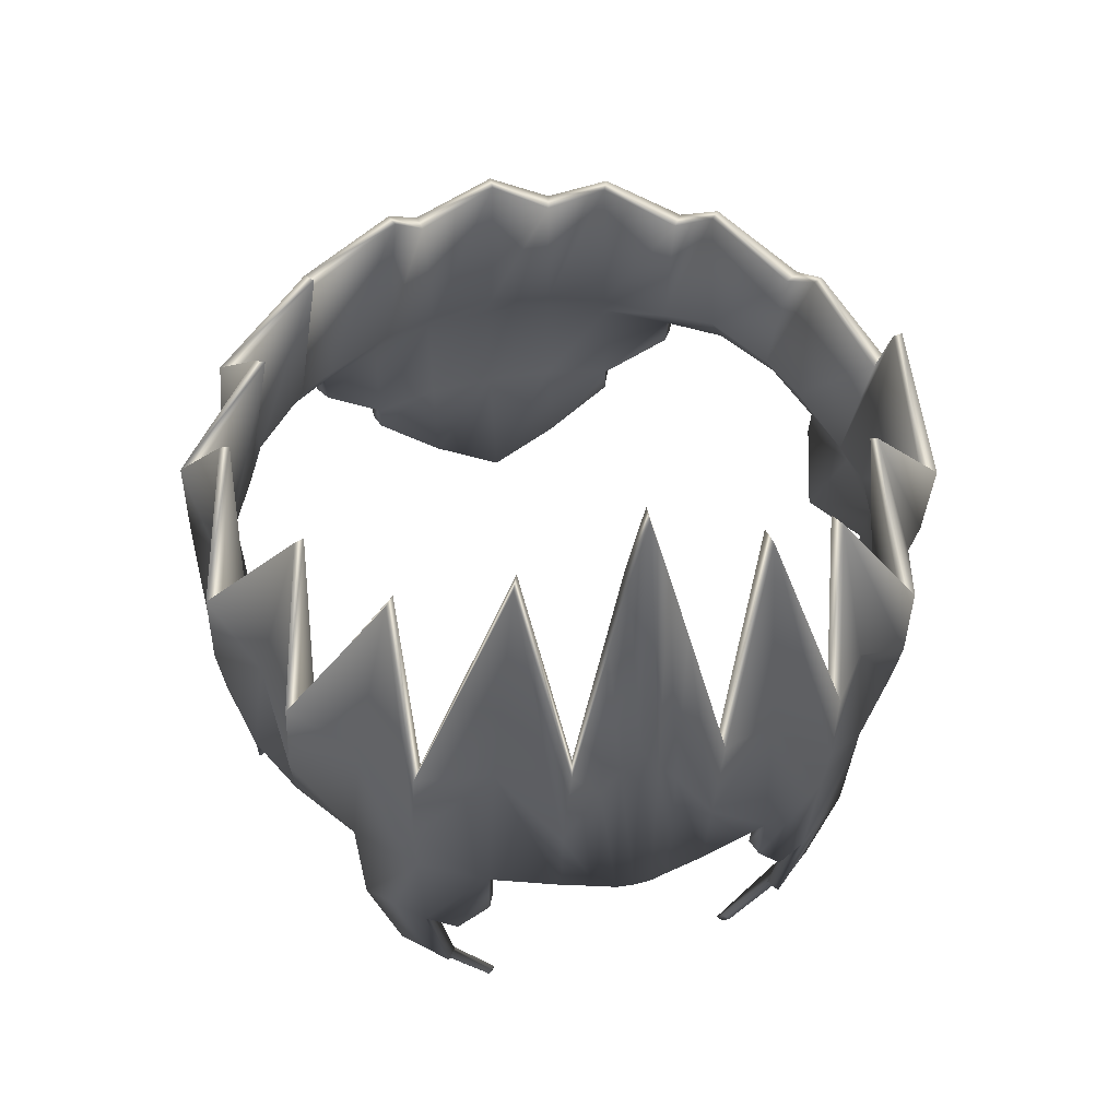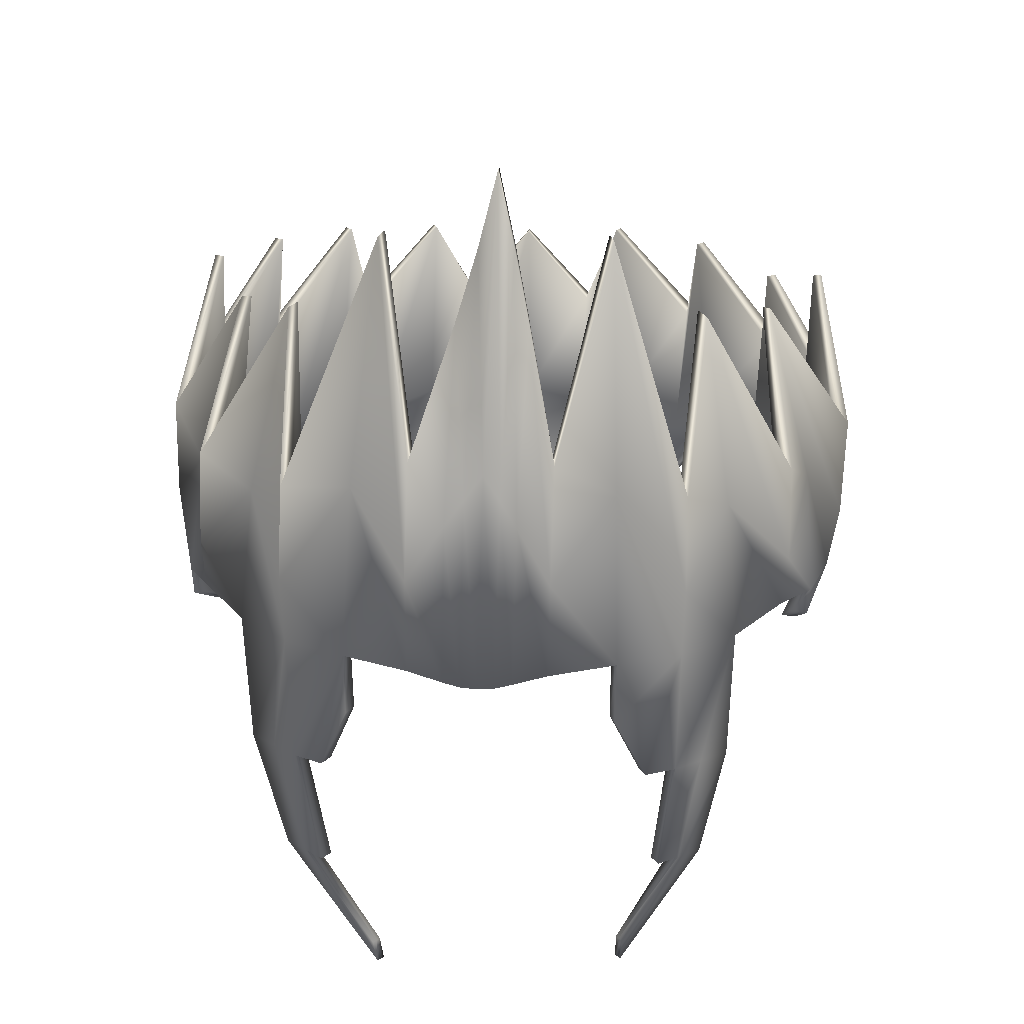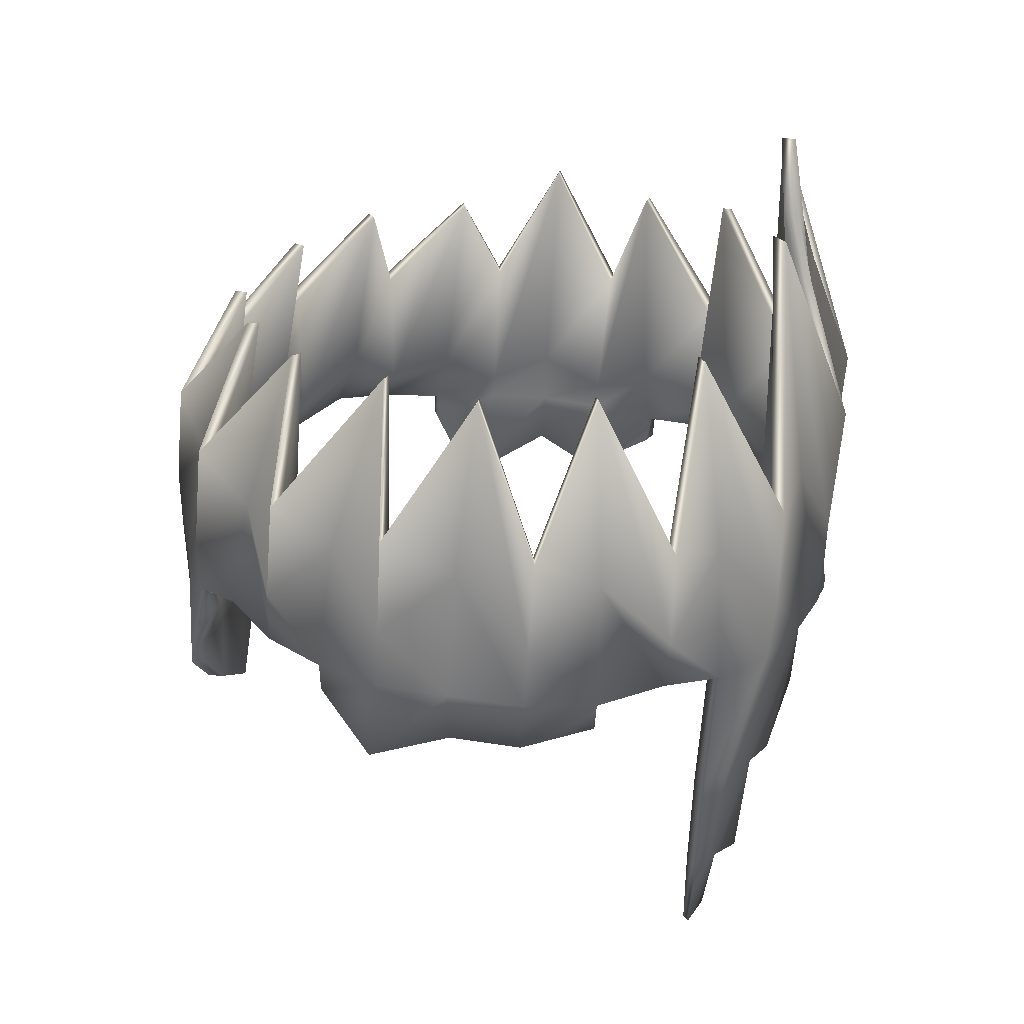
<metadata>
{"format":"obj","ext":"obj","renderer":"f3d","projection":"perspective","resolution":1024,"background":"white","views":[{"elev":54.5,"azim":78.4,"up":"+Y"},{"elev":20.2,"azim":95.9,"up":"+Y"},{"elev":28.5,"azim":9.0,"up":"+Y"}]}
</metadata>
<code>
v -5.055 0.9156 0.1432
v -4.259 4.283 0.1299
v -5.031 0.8901 -0.7931
v -4.917 3.069 -0.7985
v -4.726 0.8968 -1.673
v -3.737 4.458 -1.359
v -4.344 0.853 -2.534
v -4.228 3.032 -2.546
v -3.714 1.092 -3.226
v -2.894 4.467 -2.686
v -3.038 0.9199 -3.879
v -2.924 2.96 -3.898
v -2.211 0.7641 -4.277
v -1.614 4.306 -3.783
v -1.323 0.6889 -4.596
v -1.199 2.871 -4.713
v -0.4071 0.6702 -4.696
v -0.1704 4.698 -4.412
v 0.5345 0.5926 -4.663
v 0.6816 2.776 -4.857
v 1.459 0.5462 -4.421
v 1.331 4.598 -3.691
v 2.325 0.6772 -4.007
v 2.423 2.656 -4.065
v 3.03 0.465 -3.382
v 2.652 4.808 -2.868
v 3.664 0.4235 -2.683
v 3.777 2.676 -2.714
v 4.082 0.4131 -1.842
v 3.578 6.01 -1.692
v 4.325 0.3219 -0.9474
v 4.544 3.32 -1.036
v 4.449 0.1456 -0.0139
v 3.626 6.891 -0.2211
v 4.356 0.3219 0.9231
v 4.575 3.32 0.8396
v 4.143 0.4132 1.825
v 3.628 6.01 1.317
v 3.752 0.4237 2.68
v 3.865 2.677 2.645
v 3.143 0.4652 3.399
v 2.731 4.813 2.679
v 2.458 0.6775 4.039
v 2.552 2.657 4.018
v 1.605 0.5465 4.463
v 1.451 4.6 3.585
v 0.6697 0.606 4.726
v 0.8112 2.79 4.772
v -0.3414 0.737 4.819
v -0.001129 4.8 4.28
v -1.294 0.7817 4.782
v -1.192 2.983 4.836
v -2.15 0.8262 4.487
v -1.333 4.747 3.668
v -2.921 0.9316 4.1
v -2.808 2.977 4.114
v -3.603 1.092 3.466
v -2.752 4.598 2.844
v -4.256 0.8532 2.795
v -4.14 3.033 2.803
v -4.666 0.8969 1.948
v -3.688 4.458 1.601
v -5 0.8902 1.078
v -4.886 3.07 1.08
v -4.833 0.9053 0.1395
v -4.096 4.274 0.1272
v -4.807 0.8805 -0.7522
v -4.702 3.059 -0.7595
v -4.519 0.8874 -1.591
v -3.586 4.45 -1.299
v -4.153 0.8451 -2.41
v -4.045 3.024 -2.428
v -3.555 1.085 -3.07
v -2.789 4.452 -2.59
v -2.909 0.9152 -3.691
v -2.799 2.948 -3.722
v -2.123 0.761 -4.072
v -1.564 4.298 -3.668
v -1.276 0.6885 -4.375
v -1.152 2.864 -4.508
v -0.4045 0.6714 -4.473
v -0.1684 4.679 -4.299
v 0.493 0.5968 -4.439
v 0.6427 2.779 -4.644
v 1.376 0.5513 -4.213
v 1.293 4.592 -3.597
v 2.202 0.6845 -3.817
v 2.305 2.657 -3.888
v 2.875 0.4733 -3.221
v 2.527 4.862 -2.742
v 3.477 0.434 -2.554
v 3.6 2.732 -2.594
v 3.871 0.4242 -1.753
v 3.406 6.059 -1.622
v 4.125 0.3173 -0.8999
v 4.337 3.395 -0.997
v 4.346 0.1516 -0.0122
v 3.435 6.901 -0.2179
v 4.155 0.3174 0.8823
v 4.366 3.395 0.7948
v 3.929 0.4243 1.743
v 3.453 6.059 1.247
v 3.561 0.4341 2.557
v 3.685 2.733 2.523
v 2.982 0.4735 3.243
v 2.628 4.857 2.573
v 2.328 0.6848 3.851
v 2.428 2.657 3.837
v 1.515 0.5516 4.256
v 1.399 4.592 3.465
v 0.6153 0.6142 4.505
v 0.7614 2.796 4.559
v -0.3538 0.7439 4.598
v 0.001719 4.792 4.159
v -1.263 0.7878 4.561
v -1.153 2.985 4.623
v -2.076 0.8285 4.281
v -1.286 4.738 3.548
v -2.804 0.9309 3.909
v -2.69 2.975 3.933
v -3.449 1.085 3.305
v -2.647 4.592 2.74
v -4.069 0.8453 2.665
v -3.961 3.024 2.679
v -4.462 0.8875 1.859
v -3.539 4.45 1.536
v -4.778 0.8805 1.03
v -4.673 3.06 1.034
v -4.994 -0.5708 0.1422
v -4.983 -0.5784 -0.7852
v -4.787 -0.5835 -1.677
v -4.335 0.4767 -2.516
v -2.22 0.3877 -4.259
v -1.652 -0.6357 -4.215
v -0.434 0.001856 -4.626
v 0.4268 -0.3084 -4.25
v 1.43 0.1686 -4.379
v 1.575 0.1689 4.44
v 0.5662 -0.3061 4.353
v -0.3305 0.0404 4.768
v -1.529 -0.6211 4.392
v -2.141 0.4368 4.465
v -4.248 0.4768 2.777
v -4.727 -0.5834 1.954
v -4.952 -0.5783 1.069
v -4.773 -0.5823 0.1386
v -4.76 -0.5895 -0.7455
v -4.581 -0.5936 -1.596
v -4.146 0.4689 -2.394
v -2.131 0.3839 -4.051
v -1.608 -0.6377 -4.015
v -0.4307 0.002188 -4.396
v 0.3907 -0.3063 -4.048
v 1.346 0.1732 -4.168
v 1.484 0.1735 4.231
v 0.5227 -0.3035 4.153
v -0.3396 0.04426 4.539
v -1.492 -0.6231 4.19
v -2.065 0.4376 4.256
v -4.063 0.4691 2.649
v -4.524 -0.5935 1.865
v -4.731 -0.5895 1.022
v -4.701 -2.253 0.1374
v -4.803 -1.746 -0.7889
v -4.801 -0.9502 -1.681
v -4.741 -0.9501 1.958
v -4.773 -1.746 1.067
v -4.479 -2.264 0.1338
v -4.574 -1.758 -0.7494
v -4.59 -0.9609 -1.599
v -4.533 -0.9608 1.869
v -4.544 -1.758 1.019
v 2.908 -1.349 -3.316
v 3.507 -1.356 -2.631
v 4.012 -0.4625 -1.827
v 4.072 -0.4624 1.813
v 3.593 -1.37 2.622
v 3.018 -1.358 3.331
v 2.756 -1.339 -3.16
v 3.326 -1.345 -2.506
v 3.809 -0.4519 -1.739
v 3.866 -0.4518 1.731
v 3.408 -1.362 2.502
v 2.86 -1.35 3.179
v 3.206 -1.356 -2.972
v 3.736 -1.351 -2.236
v 3.809 -1.366 2.22
v 3.304 -1.368 2.974
v 3.04 -1.345 -2.832
v 3.544 -1.34 -2.13
v 3.613 -1.357 2.119
v 3.133 -1.36 2.838
v 3.417 -1.35 -2.568
v 2.832 -1.344 -3.238
v 3.969 -0.4571 1.772
v 2.939 -1.354 3.255
v 3.91 -0.4572 -1.783
v 3.501 -1.366 2.562
v 2.761 -5.061 1.675
v 3.64 -1.345 -2.183
v 3.711 -1.362 2.169
v 2.713 -4.834 -1.884
v 2.822 -2.938 -2.981
v 3.356 -2.909 -2.427
v 3.427 -3.05 2.332
v 2.912 -3.069 2.912
v 2.689 -2.925 -2.848
v 3.195 -2.898 -2.316
v 3.262 -3.044 2.222
v 2.775 -3.062 2.779
v 3.084 -2.93 -2.696
v 3.164 -3.071 2.612
v 2.938 -2.917 -2.575
v 3.014 -3.064 2.491
v 3.275 -2.903 -2.371
v 2.755 -2.932 -2.914
v 2.844 -3.066 2.845
v 3.345 -3.048 2.277
v 3.011 -2.924 -2.636
v 3.089 -3.067 2.552
v 2.636 -4.829 -1.804
v 2.68 -5.051 1.593
v 2.91 -4.421 -1.91
v 2.958 -4.645 1.704
v 2.813 -4.416 -1.824
v 2.859 -4.634 1.615
v 2.675 -4.831 -1.844
v 2.72 -5.056 1.634
v 2.862 -4.419 -1.866
v 2.908 -4.64 1.659
v -4.723 2.577 0.1376
v -5.042 1.753 -0.8055
v -4.411 2.559 -1.584
v -4.346 1.716 -2.569
v -3.464 2.509 -3.056
v -3.029 1.646 -3.933
v -2.026 2.433 -4.061
v -1.286 1.552 -4.701
v -0.3117 2.344 -4.559
v 0.6036 1.454 -4.811
v 1.459 2.244 -4.303
v 2.389 1.355 -4.074
v 2.955 2.317 -3.23
v 3.758 1.35 -2.718
v 3.979 2.764 -1.796
v 4.415 1.624 -0.9815
v 4.226 3.055 -0.08753
v 4.447 1.624 0.9239
v 4.037 2.764 1.684
v 3.848 1.35 2.708
v 3.061 2.317 3.213
v 2.521 1.356 4.079
v 1.591 2.244 4.231
v 0.74 1.466 4.8
v -0.2627 2.414 4.571
v -1.253 1.643 4.857
v -1.977 2.498 4.257
v -2.908 1.656 4.153
v -3.359 2.509 3.287
v -4.257 1.716 2.831
v -4.354 2.559 1.848
v -5.011 1.753 1.091
v 4.405 0.2036 0.4546
v 3.979 5.014 0.2868
v 4.181 0.2121 0.4362
v 3.779 5.057 0.2662
v 4.288 2.356 0.4223
v 4.389 0.2036 -0.4806
v 3.964 5.014 -0.6511
v 4.166 0.2121 -0.4549
v 3.765 5.057 -0.6297
v 4.272 2.356 -0.5304
v 4.444 0.1609 0.2201
v 4.206 0.1759 0.2129
v 3.728 5.916 0.02402
v 3.533 5.945 0.01601
v 4.251 2.708 0.1679
v 3.72 5.916 -0.4449
v 3.525 5.945 -0.4319
v 4.243 2.708 -0.3084
v 4.436 0.1609 -0.2476
v 4.198 0.1759 -0.2326
v -4.468 1.562 0.1335
v -4.564 1.313 -0.7176
v -4.132 1.581 -1.463
v -3.938 1.28 -2.303
v -3.244 1.76 -2.827
v -2.749 1.321 -3.529
v -1.921 1.542 -3.754
v -1.186 1.131 -4.206
v -0.3319 1.492 -4.254
v 0.5094 1.043 -4.288
v 1.313 1.39 -3.943
v 2.133 1.094 -3.66
v 2.695 1.418 -2.969
v 3.356 0.935 -2.439
v 3.625 1.623 -1.624
v 3.994 0.9972 -0.8626
v 3.995 1.579 -0.02345
v 4.022 0.9973 0.8419
v 3.679 1.623 1.597
v 3.437 0.9352 2.445
v 2.796 1.417 2.994
v 2.253 1.095 3.681
v 1.437 1.39 3.929
v 0.6181 1.065 4.319
v -0.2947 1.566 4.32
v -1.196 1.243 4.376
v -1.89 1.614 3.956
v -2.657 1.342 3.744
v -3.147 1.76 3.052
v -3.858 1.28 2.551
v -4.079 1.581 1.718
v -4.535 1.313 0.9872
v 3.934 1.277 0.4115
v 3.92 1.277 -0.4407
v 3.907 1.425 0.1952
v 3.9 1.425 -0.2309
g default
f 231 2 4
f 231 4 232
f 232 4 6
f 232 6 233
f 233 6 8
f 233 8 234
f 234 8 10
f 234 10 235
f 235 10 12
f 235 12 236
f 236 12 14
f 236 14 237
f 237 14 16
f 237 16 238
f 238 16 18
f 238 18 239
f 239 18 20
f 239 20 240
f 240 20 22
f 240 22 241
f 241 22 24
f 241 24 242
f 242 24 26
f 242 26 243
f 243 26 28
f 243 28 244
f 244 28 30
f 244 30 245
f 245 30 32
f 245 32 246
f 280 278 34
f 280 34 247
f 267 264 36
f 267 36 248
f 248 36 38
f 248 38 249
f 249 38 40
f 249 40 250
f 250 40 42
f 250 42 251
f 251 42 44
f 251 44 252
f 252 44 46
f 252 46 253
f 253 46 48
f 253 48 254
f 254 48 50
f 254 50 255
f 255 50 52
f 255 52 256
f 256 52 54
f 256 54 257
f 257 54 56
f 257 56 258
f 258 56 58
f 258 58 259
f 259 58 60
f 259 60 260
f 260 60 62
f 260 62 261
f 261 62 64
f 261 64 262
f 262 64 2
f 262 2 231
f 283 284 68
f 283 68 66
f 284 285 70
f 284 70 68
f 285 286 72
f 285 72 70
f 286 287 74
f 286 74 72
f 287 288 76
f 287 76 74
f 288 289 78
f 288 78 76
f 289 290 80
f 289 80 78
f 290 291 82
f 290 82 80
f 291 292 84
f 291 84 82
f 292 293 86
f 292 86 84
f 293 294 88
f 293 88 86
f 294 295 90
f 294 90 88
f 295 296 92
f 295 92 90
f 296 297 94
f 296 94 92
f 297 298 96
f 297 96 94
f 318 299 98
f 318 98 279
f 315 300 100
f 315 100 266
f 300 301 102
f 300 102 100
f 301 302 104
f 301 104 102
f 302 303 106
f 302 106 104
f 303 304 108
f 303 108 106
f 304 305 110
f 304 110 108
f 305 306 112
f 305 112 110
f 306 307 114
f 306 114 112
f 307 308 116
f 307 116 114
f 308 309 118
f 308 118 116
f 309 310 120
f 309 120 118
f 310 311 122
f 310 122 120
f 311 312 124
f 311 124 122
f 312 313 126
f 312 126 124
f 313 314 128
f 313 128 126
f 314 283 66
f 314 66 128
f 81 79 151
f 81 151 152
f 10 74 76
f 10 76 12
f 20 84 86
f 20 86 22
f 115 113 157
f 115 157 158
f 30 94 96
f 30 96 32
f 63 1 129
f 63 129 145
f 40 104 106
f 40 106 42
f 83 81 152
f 83 152 153
f 89 25 173
f 89 173 194
f 89 194 179
f 50 114 116
f 50 116 52
f 60 124 126
f 60 126 62
f 37 101 99
f 37 99 35
f 117 115 158
f 117 158 159
f 57 121 119
f 57 119 55
f 6 70 72
f 6 72 8
f 16 80 82
f 16 82 18
f 26 90 92
f 26 92 28
f 13 77 75
f 13 75 11
f 36 100 102
f 36 102 38
f 23 87 85
f 23 85 21
f 46 110 112
f 46 112 48
f 56 120 122
f 56 122 58
f 268 270 95
f 268 95 31
f 43 107 105
f 43 105 41
f 2 66 68
f 2 68 4
f 13 15 134
f 13 134 133
f 47 49 140
f 47 140 139
f 12 76 78
f 12 78 14
f 22 86 88
f 22 88 24
f 9 73 71
f 9 71 7
f 278 279 98
f 278 98 34
f 15 17 135
f 15 135 134
f 42 106 108
f 42 108 44
f 101 37 176
f 101 176 195
f 101 195 182
f 52 116 118
f 52 118 54
f 62 126 128
f 62 128 64
f 41 105 184
f 41 184 196
f 41 196 178
f 49 51 141
f 49 141 140
f 59 123 121
f 59 121 57
f 8 72 74
f 8 74 10
f 18 82 84
f 18 84 20
f 85 83 153
f 85 153 154
f 28 92 94
f 28 94 30
f 77 13 133
f 77 133 150
f 38 102 104
f 38 104 40
f 25 89 87
f 25 87 23
f 48 112 114
f 48 114 50
f 58 122 124
f 58 124 60
f 273 274 97
f 273 97 33
f 45 109 107
f 45 107 43
f 55 119 117
f 55 117 53
f 4 68 70
f 4 70 6
f 69 67 147
f 69 147 148
f 14 78 80
f 14 80 16
f 24 88 90
f 24 90 26
f 11 75 73
f 11 73 9
f 264 266 100
f 264 100 36
f 44 108 110
f 44 110 46
f 17 19 136
f 17 136 135
f 54 118 120
f 54 120 56
f 31 95 93
f 31 93 29
f 64 128 66
f 64 66 2
f 29 93 181
f 29 181 197
f 29 197 175
f 51 53 142
f 51 142 141
f 144 161 160
f 144 160 143
f 132 149 148
f 132 148 131
f 135 152 151
f 135 151 134
f 162 161 171
f 162 171 172
f 139 156 155
f 139 155 138
f 142 159 158
f 142 158 141
f 146 162 172
f 146 172 168
f 136 153 152
f 136 152 135
f 140 157 156
f 140 156 139
f 161 144 166
f 161 166 171
f 134 151 150
f 134 150 133
f 131 148 170
f 131 170 165
f 137 154 153
f 137 153 136
f 141 158 157
f 141 157 140
f 45 47 139
f 45 139 138
f 123 59 143
f 123 143 160
f 61 63 145
f 61 145 144
f 109 45 138
f 109 138 155
f 113 111 156
f 113 156 157
f 79 77 150
f 79 150 151
f 65 127 162
f 65 162 146
f 59 61 144
f 59 144 143
f 111 109 155
f 111 155 156
f 21 85 154
f 21 154 137
f 1 3 130
f 1 130 129
f 127 125 161
f 127 161 162
f 5 7 132
f 5 132 131
f 125 123 160
f 125 160 161
f 3 5 131
f 3 131 130
f 53 117 159
f 53 159 142
f 19 21 137
f 19 137 136
f 67 65 146
f 67 146 147
f 7 71 149
f 7 149 132
f 71 69 148
f 71 148 149
f 164 169 168
f 164 168 163
f 167 172 171
f 167 171 166
f 165 170 169
f 165 169 164
f 163 168 172
f 163 172 167
f 148 147 169
f 148 169 170
f 147 146 168
f 147 168 169
f 145 129 163
f 145 163 167
f 144 145 167
f 144 167 166
f 130 131 165
f 130 165 164
f 129 130 164
f 129 164 163
f 183 198 218
f 183 218 209
f 200 190 180
f 200 180 193
f 201 191 182
f 201 182 195
f 189 179 207
f 189 207 213
f 105 103 183
f 105 183 192
f 105 192 184
f 103 101 182
f 103 182 191
f 103 191 183
f 93 91 180
f 93 180 190
f 93 190 181
f 91 89 179
f 91 179 189
f 91 189 180
f 39 41 178
f 39 178 188
f 39 188 177
f 37 39 177
f 37 177 187
f 37 187 176
f 27 29 175
f 27 175 186
f 27 186 174
f 25 27 174
f 25 174 185
f 25 185 173
f 180 189 213
f 180 213 208
f 174 193 215
f 174 215 204
f 193 180 208
f 193 208 215
f 186 200 193
f 186 193 174
f 175 197 200
f 175 200 186
f 197 181 190
f 197 190 200
f 187 201 195
f 187 195 176
f 177 198 201
f 177 201 187
f 198 183 191
f 198 191 201
f 177 188 212
f 177 212 205
f 188 178 206
f 188 206 212
f 192 183 209
f 192 209 214
f 211 219 229
f 211 229 223
f 220 214 209
f 220 209 218
f 219 213 225
f 219 225 229
f 204 215 219
f 204 219 211
f 215 208 213
f 215 213 219
f 212 220 218
f 212 218 205
f 220 212 224
f 220 224 230
f 214 220 230
f 214 230 226
f 198 177 205
f 198 205 218
f 185 174 204
f 185 204 211
f 178 196 217
f 178 217 206
f 173 185 211
f 173 211 203
f 196 184 210
f 196 210 217
f 194 173 203
f 194 203 216
f 179 194 216
f 179 216 207
f 184 192 214
f 184 214 210
f 229 225 221
f 229 221 227
f 223 229 227
f 223 227 202
f 199 228 230
f 199 230 224
f 228 222 226
f 228 226 230
f 206 217 228
f 206 228 199
f 216 203 202
f 216 202 227
f 210 214 226
f 210 226 222
f 212 206 199
f 212 199 224
f 217 210 222
f 217 222 228
f 207 216 227
f 207 227 221
f 213 207 221
f 213 221 225
f 203 211 223
f 203 223 202
f 1 231 232
f 1 232 3
f 3 232 233
f 3 233 5
f 5 233 234
f 5 234 7
f 7 234 235
f 7 235 9
f 9 235 236
f 9 236 11
f 11 236 237
f 11 237 13
f 13 237 238
f 13 238 15
f 15 238 239
f 15 239 17
f 17 239 240
f 17 240 19
f 19 240 241
f 19 241 21
f 21 241 242
f 21 242 23
f 23 242 243
f 23 243 25
f 25 243 244
f 25 244 27
f 27 244 245
f 27 245 29
f 29 245 246
f 29 246 31
f 281 280 247
f 281 247 33
f 263 267 248
f 263 248 35
f 35 248 249
f 35 249 37
f 37 249 250
f 37 250 39
f 39 250 251
f 39 251 41
f 41 251 252
f 41 252 43
f 43 252 253
f 43 253 45
f 45 253 254
f 45 254 47
f 47 254 255
f 47 255 49
f 49 255 256
f 49 256 51
f 51 256 257
f 51 257 53
f 53 257 258
f 53 258 55
f 55 258 259
f 55 259 57
f 57 259 260
f 57 260 59
f 59 260 261
f 59 261 61
f 61 261 262
f 61 262 63
f 63 262 231
f 63 231 1
f 277 275 264
f 277 264 267
f 317 315 266
f 317 266 276
f 35 99 265
f 35 265 263
f 275 276 266
f 275 266 264
f 273 277 267
f 273 267 263
f 246 32 269
f 246 269 272
f 298 316 271
f 298 271 96
f 281 282 270
f 281 270 268
f 32 96 271
f 32 271 269
f 31 246 272
f 31 272 268
f 263 265 274
f 263 274 273
f 247 34 275
f 247 275 277
f 299 317 276
f 299 276 98
f 34 98 276
f 34 276 275
f 33 247 277
f 33 277 273
f 272 269 278
f 272 278 280
f 316 318 279
f 316 279 271
f 269 271 279
f 269 279 278
f 268 272 280
f 268 280 281
f 33 97 282
f 33 282 281
f 65 67 284
f 65 284 283
f 67 69 285
f 67 285 284
f 69 71 286
f 69 286 285
f 71 73 287
f 71 287 286
f 73 75 288
f 73 288 287
f 75 77 289
f 75 289 288
f 77 79 290
f 77 290 289
f 79 81 291
f 79 291 290
f 81 83 292
f 81 292 291
f 83 85 293
f 83 293 292
f 85 87 294
f 85 294 293
f 87 89 295
f 87 295 294
f 89 91 296
f 89 296 295
f 91 93 297
f 91 297 296
f 93 95 298
f 93 298 297
f 282 97 299
f 282 299 318
f 265 99 300
f 265 300 315
f 99 101 301
f 99 301 300
f 101 103 302
f 101 302 301
f 103 105 303
f 103 303 302
f 105 107 304
f 105 304 303
f 107 109 305
f 107 305 304
f 109 111 306
f 109 306 305
f 111 113 307
f 111 307 306
f 113 115 308
f 113 308 307
f 115 117 309
f 115 309 308
f 117 119 310
f 117 310 309
f 119 121 311
f 119 311 310
f 121 123 312
f 121 312 311
f 123 125 313
f 123 313 312
f 125 127 314
f 125 314 313
f 127 65 283
f 127 283 314
f 274 265 315
f 274 315 317
f 95 270 316
f 95 316 298
f 97 274 317
f 97 317 299
f 270 282 318
f 270 318 316

</code>
